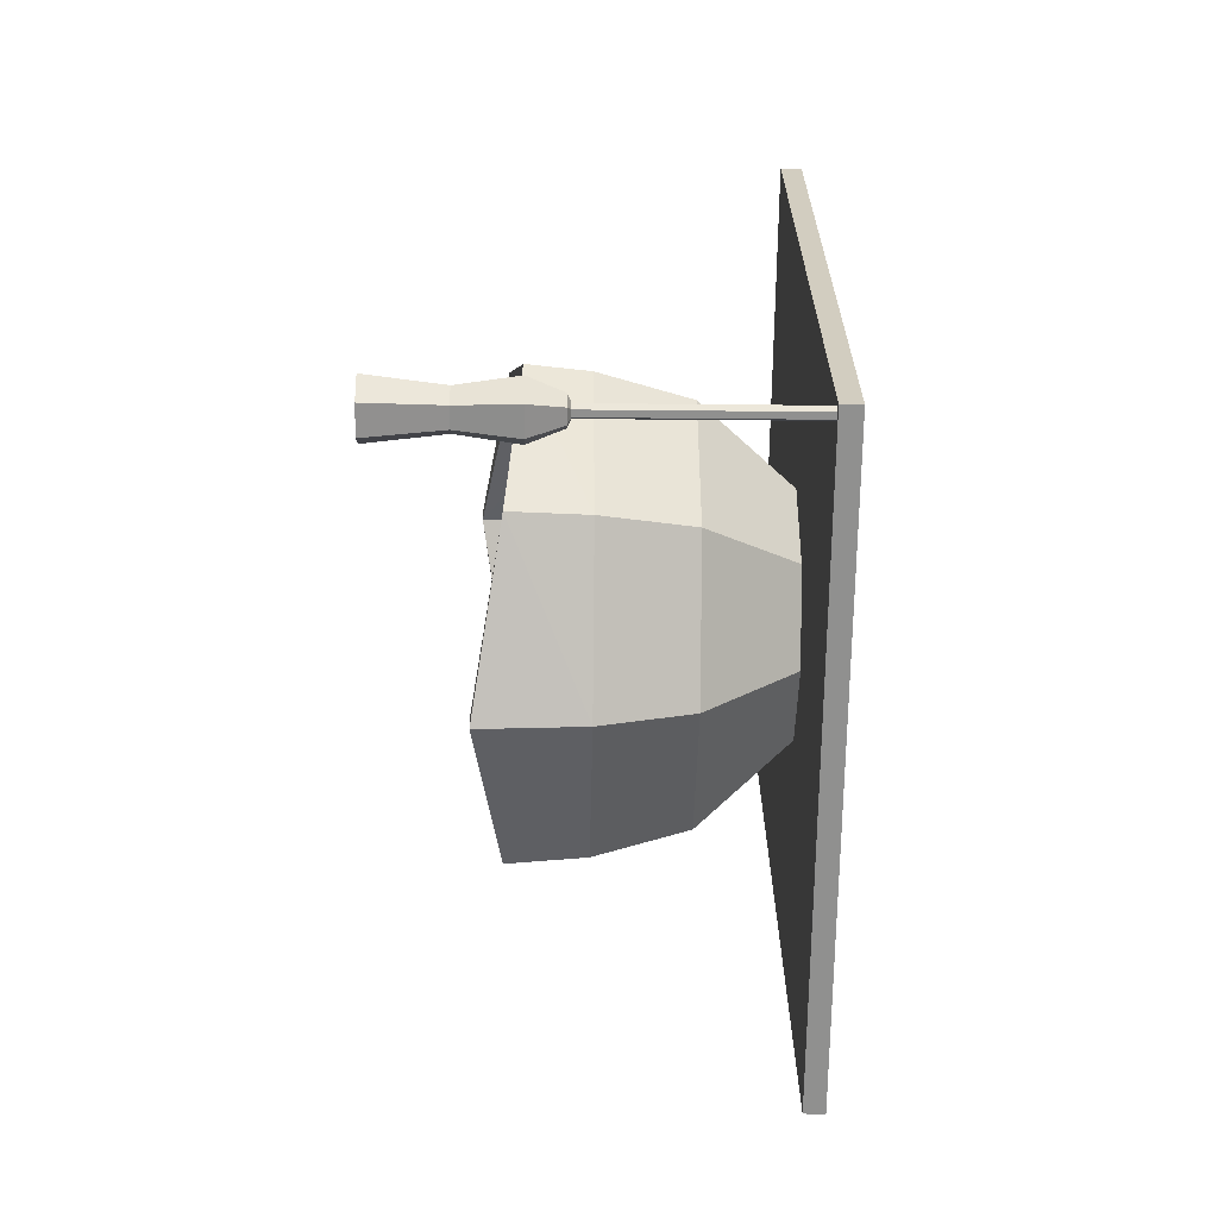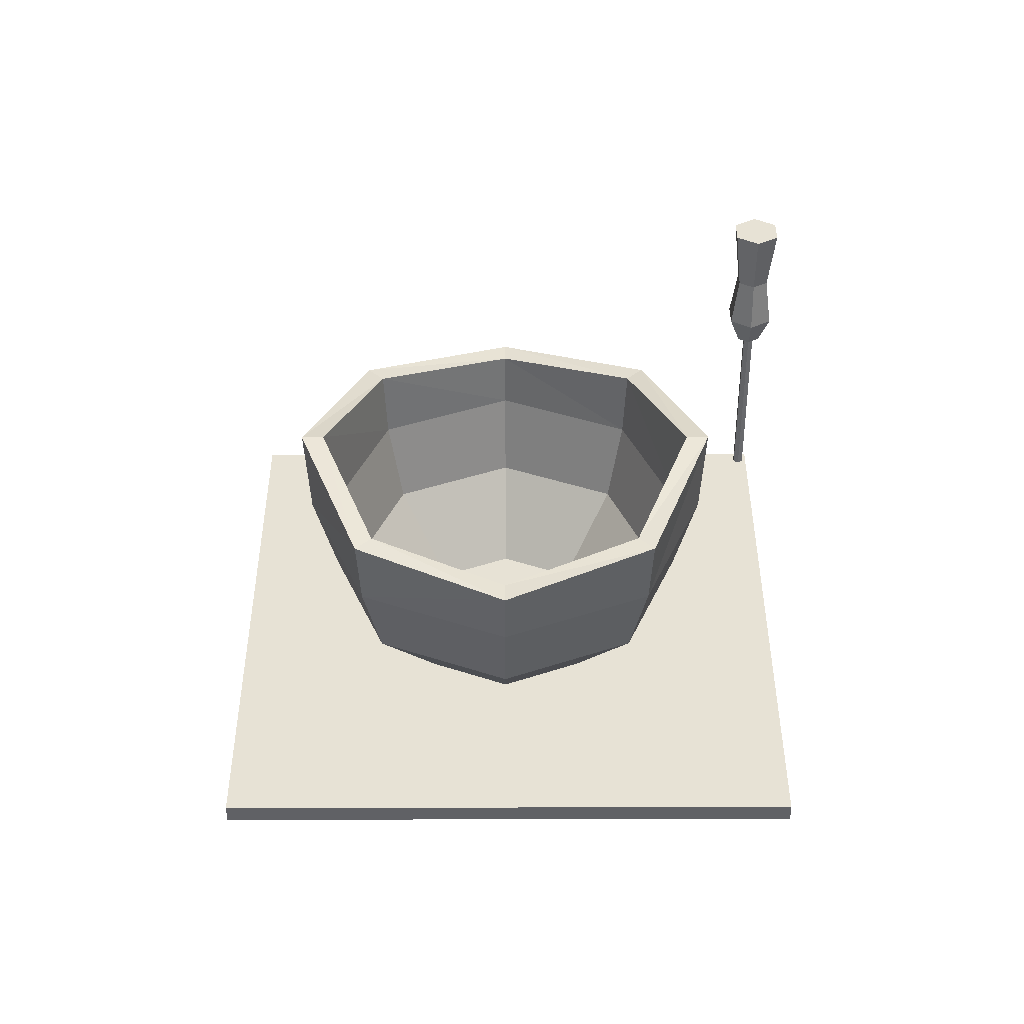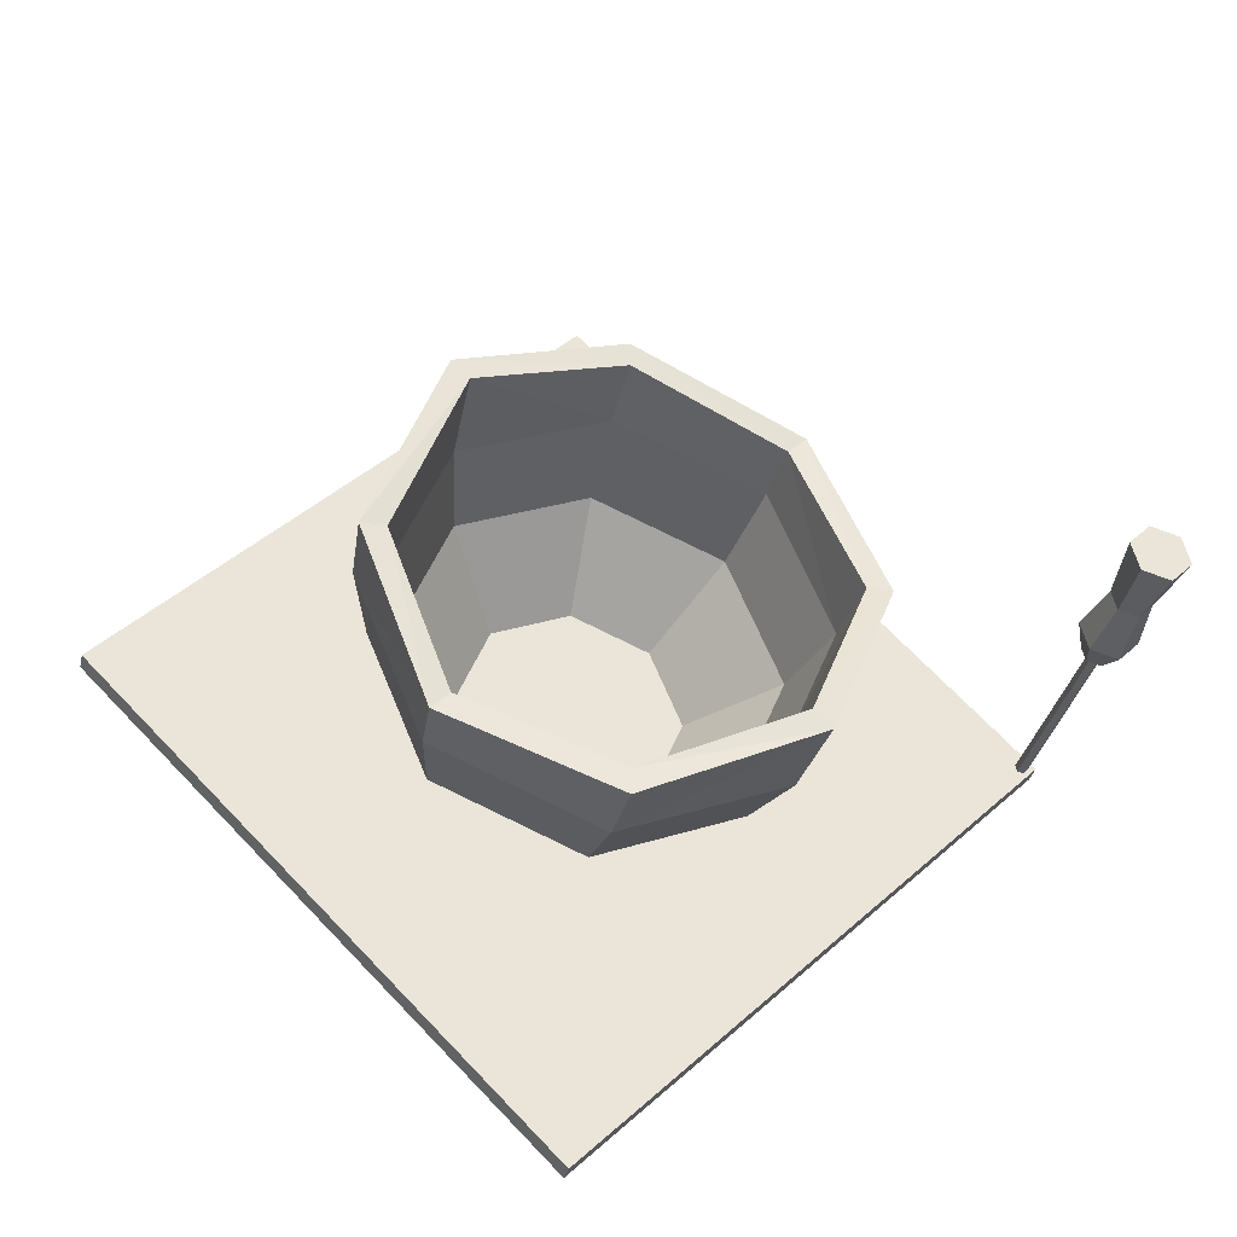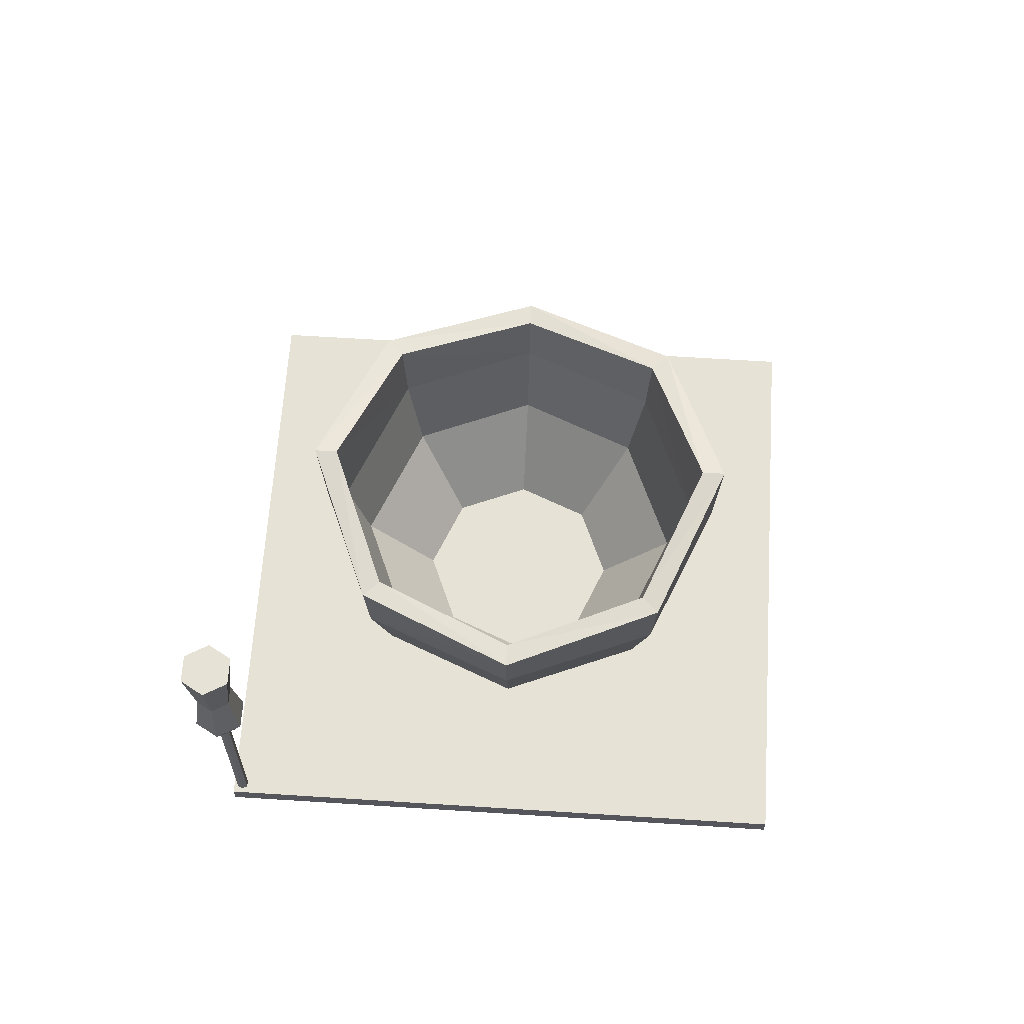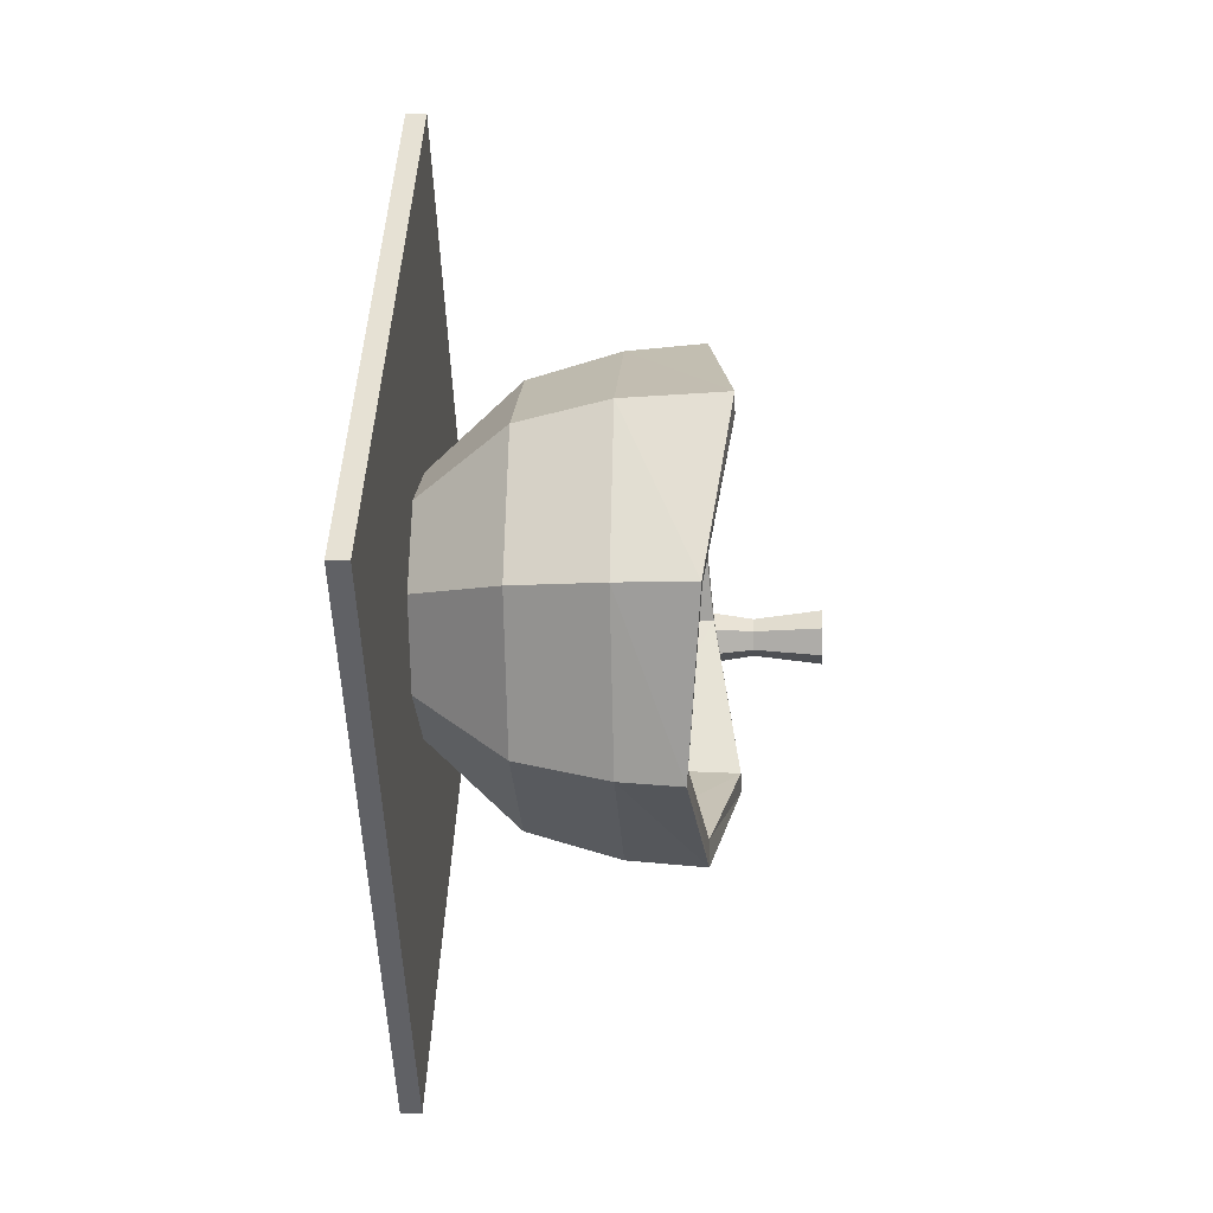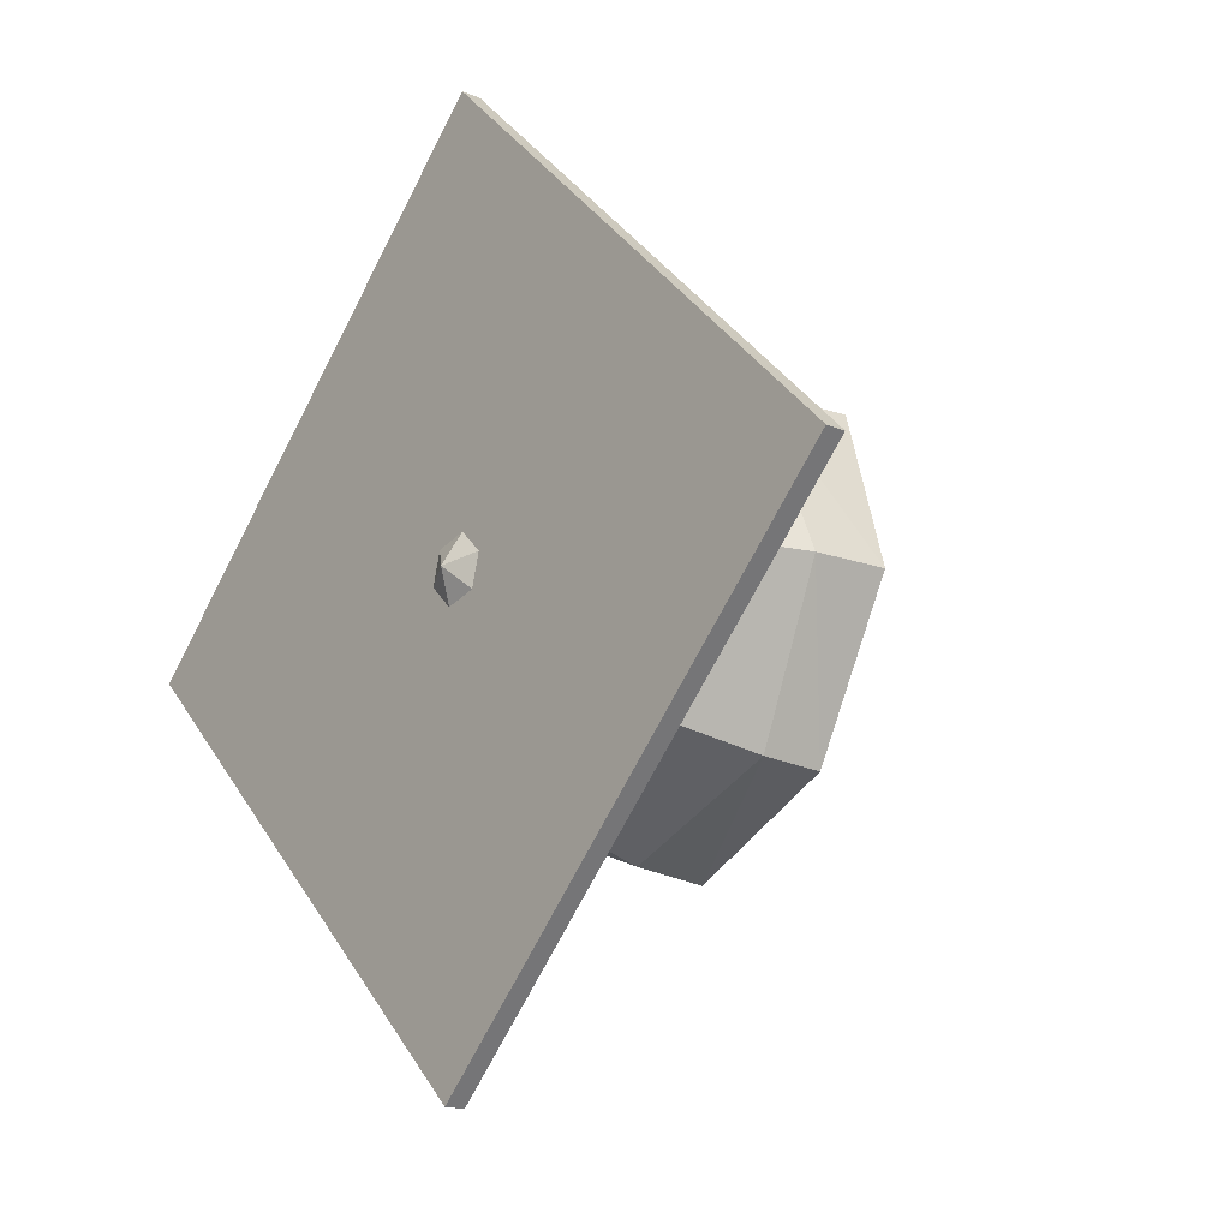
<metadata>
{"format":"obj","ext":"obj","renderer":"f3d","projection":"perspective","resolution":1024,"background":"white","views":[{"elev":-20.4,"azim":88.8,"up":"+Y"},{"elev":40.1,"azim":-45.1,"up":"+Z"},{"elev":-33.9,"azim":-12.7,"up":"+Y"},{"elev":63.8,"azim":138.7,"up":"+Z"},{"elev":-4.4,"azim":-86.6,"up":"+Y"},{"elev":-17.4,"azim":-130.2,"up":"+Y"}]}
</metadata>
<code>
o m1626
v 0.466 0.02025 0.314
v 0.4737 -0.00832 0.314
v 0.4527 -0.02923 0.314
v 0.4242 -0.02158 0.314
v 0.4165 0.00699 0.314
v 0.4374 0.0279 0.314
v 0.4595 0.0137 0.2409
v 0.4647 -0.005943 0.2409
v 0.4504 -0.02032 0.2409
v 0.4307 -0.01506 0.2409
v 0.4254 0.004583 0.2409
v 0.4398 0.01896 0.2409
v 0.4658 0.01997 0.1829
v 0.4733 -0.008254 0.1829
v 0.4527 -0.02892 0.1829
v 0.4244 -0.02135 0.1829
v 0.4169 0.006871 0.1829
v 0.4375 0.02753 0.1829
v 0.4556 0.009784 0.1493
v 0.4594 -0.004535 0.1494
v 0.4489 -0.01502 0.1494
v 0.4346 -0.01118 0.1494
v 0.4308 0.003139 0.1494
v 0.4413 0.01362 0.1493
v 0.4451 -0.000699 0.1433
v 0.4451 -0.000665 0.314
v 0.4503 0.003452 0.1493
v 0.452 -0.002853 0.1493
v 0.4474 -0.007469 0.1493
v 0.4411 -0.00578 0.1493
v 0.4394 0.000526 0.1493
v 0.444 0.005142 0.1493
v 0.4503 0.003408 -0.06559
v 0.452 -0.002897 -0.06559
v 0.4474 -0.007513 -0.06559
v 0.4411 -0.005823 -0.06559
v 0.4394 0.000482 -0.06559
v 0.444 0.005098 -0.06559
v -0.4763 -0.0006 -0.08346
v -0.007664 0.4681 -0.08356
v 0.461 -0.0006 -0.08346
v -0.007665 -0.4693 -0.08337
v -0.4763 -0.000596 -0.06286
v -0.007664 0.4681 -0.06295
v 0.461 -0.000596 -0.06286
v -0.007665 -0.4693 -0.06276
v -0.01025 0.000769 -0.09979
v 0.01378 0.02479 -0.08351
v 0.02257 -0.00802 -0.08351
v -0.001452 -0.03204 -0.0835
v -0.03427 -0.02325 -0.0835
v -0.04306 0.009565 -0.08351
v -0.01904 0.03359 -0.08352
v 0.1608 0.1734 0.1875
v 0.2323 0.000814 0.2027
v 0.1608 -0.1717 0.2302
v -0.01175 -0.2432 0.2028
v -0.1843 -0.1717 0.1875
v -0.2558 0.000814 0.2027
v -0.1843 0.1734 0.2301
v -0.01175 0.2448 0.2027
v 0.1562 0.1687 0.1243
v 0.2258 0.000796 0.1243
v 0.1562 -0.1671 0.1244
v -0.01173 -0.2367 0.1244
v -0.1797 -0.1671 0.1244
v -0.2492 0.000796 0.1243
v -0.1797 0.1687 0.1243
v -0.01173 0.2383 0.1243
v 0.1374 0.1498 0.03071
v 0.1991 0.000767 0.03074
v 0.1374 -0.1483 0.03077
v -0.01165 -0.21 0.03078
v -0.1607 -0.1483 0.03077
v -0.2224 0.000767 0.03074
v -0.1607 0.1498 0.03071
v -0.01165 0.2115 0.0307
v 0.07704 0.08914 -0.06288
v 0.1137 0.000715 -0.06286
v 0.07704 -0.08771 -0.06284
v -0.01138 -0.1243 -0.06284
v -0.09981 -0.08771 -0.06284
v -0.1364 0.000715 -0.06286
v -0.09981 0.08914 -0.06288
v -0.01138 0.1258 -0.06289
v 0.1427 0.1552 0.1875
v 0.2067 0.000814 0.2027
v 0.1427 -0.1536 0.2302
v -0.01175 -0.2176 0.2028
v -0.1662 -0.1536 0.1875
v -0.2302 0.000814 0.2027
v -0.1662 0.1553 0.2301
v -0.01175 0.2192 0.2027
v 0.1386 0.1511 0.1243
v 0.2008 0.000796 0.1243
v 0.1386 -0.1495 0.1244
v -0.01173 -0.2118 0.1244
v -0.162 -0.1495 0.1244
v -0.2243 0.000796 0.1243
v -0.162 0.1511 0.1243
v -0.01173 0.2134 0.1243
v 0.1217 0.1342 0.03071
v 0.177 0.000767 0.03074
v 0.1217 -0.1326 0.03077
v -0.01165 -0.1879 0.03078
v -0.145 -0.1326 0.03077
v -0.2003 0.000767 0.03074
v -0.145 0.1342 0.03071
v -0.01165 0.1894 0.0307
v 0.06776 0.07986 -0.06288
v 0.1005 0.000715 -0.06286
v 0.06776 -0.07843 -0.06284
v -0.01138 -0.1112 -0.06284
v -0.09053 -0.07843 -0.06284
v -0.1233 0.000715 -0.06286
v -0.09053 0.07986 -0.06288
v -0.01138 0.1126 -0.06288
f 1 2 8
f 1 8 7
f 2 3 9
f 2 9 8
f 3 4 10
f 3 10 9
f 4 5 11
f 4 11 10
f 5 6 12
f 5 12 11
f 6 1 7
f 6 7 12
f 7 8 14
f 7 14 13
f 8 9 15
f 8 15 14
f 9 10 16
f 9 16 15
f 10 11 17
f 10 17 16
f 11 12 18
f 11 18 17
f 12 7 13
f 12 13 18
f 13 14 20
f 13 20 19
f 14 15 21
f 14 21 20
f 15 16 22
f 15 22 21
f 16 17 23
f 16 23 22
f 17 18 24
f 17 24 23
f 18 13 19
f 18 19 24
f 2 1 26
f 3 2 26
f 4 3 26
f 5 4 26
f 6 5 26
f 1 6 26
f 19 20 25
f 20 21 25
f 21 22 25
f 22 23 25
f 23 24 25
f 24 19 25
f 27 28 34
f 27 34 33
f 28 29 35
f 28 35 34
f 29 30 36
f 29 36 35
f 30 31 37
f 30 37 36
f 31 32 38
f 31 38 37
f 32 27 33
f 32 33 38
f 39 40 41
f 39 41 42
f 43 46 45
f 43 45 44
f 40 44 45
f 40 45 41
f 42 46 43
f 42 43 39
f 39 43 44
f 39 44 40
f 41 45 46
f 41 46 42
f 47 48 49
f 47 49 50
f 47 50 51
f 47 51 52
f 47 52 53
f 47 53 48
f 54 55 63
f 54 63 62
f 55 56 64
f 55 64 63
f 56 57 65
f 56 65 64
f 57 58 66
f 57 66 65
f 58 59 67
f 58 67 66
f 59 60 68
f 59 68 67
f 60 61 69
f 60 69 68
f 61 54 62
f 61 62 69
f 62 63 71
f 62 71 70
f 63 64 72
f 63 72 71
f 64 65 73
f 64 73 72
f 65 66 74
f 65 74 73
f 66 67 75
f 66 75 74
f 67 68 76
f 67 76 75
f 68 69 77
f 68 77 76
f 69 62 70
f 69 70 77
f 70 71 79
f 70 79 78
f 71 72 80
f 71 80 79
f 72 73 81
f 72 81 80
f 73 74 82
f 73 82 81
f 74 75 83
f 74 83 82
f 75 76 84
f 75 84 83
f 76 77 85
f 76 85 84
f 77 70 78
f 77 78 85
f 86 95 87
f 86 94 95
f 87 96 88
f 87 95 96
f 88 97 89
f 88 96 97
f 89 98 90
f 89 97 98
f 90 99 91
f 90 98 99
f 91 100 92
f 91 99 100
f 92 101 93
f 92 100 101
f 93 94 86
f 93 101 94
f 94 103 95
f 94 102 103
f 95 104 96
f 95 103 104
f 96 105 97
f 96 104 105
f 97 106 98
f 97 105 106
f 98 107 99
f 98 106 107
f 99 108 100
f 99 107 108
f 100 109 101
f 100 108 109
f 101 102 94
f 101 109 102
f 102 111 103
f 102 110 111
f 103 112 104
f 103 111 112
f 104 113 105
f 104 112 113
f 105 114 106
f 105 113 114
f 106 115 107
f 106 114 115
f 107 116 108
f 107 115 116
f 108 117 109
f 108 116 117
f 109 110 102
f 109 117 110
f 54 86 87
f 54 87 55
f 55 87 88
f 55 88 56
f 56 88 89
f 56 89 57
f 57 89 90
f 57 90 58
f 58 90 91
f 58 91 59
f 59 91 92
f 59 92 60
f 60 92 93
f 60 93 61
f 61 93 86
f 61 86 54

</code>
